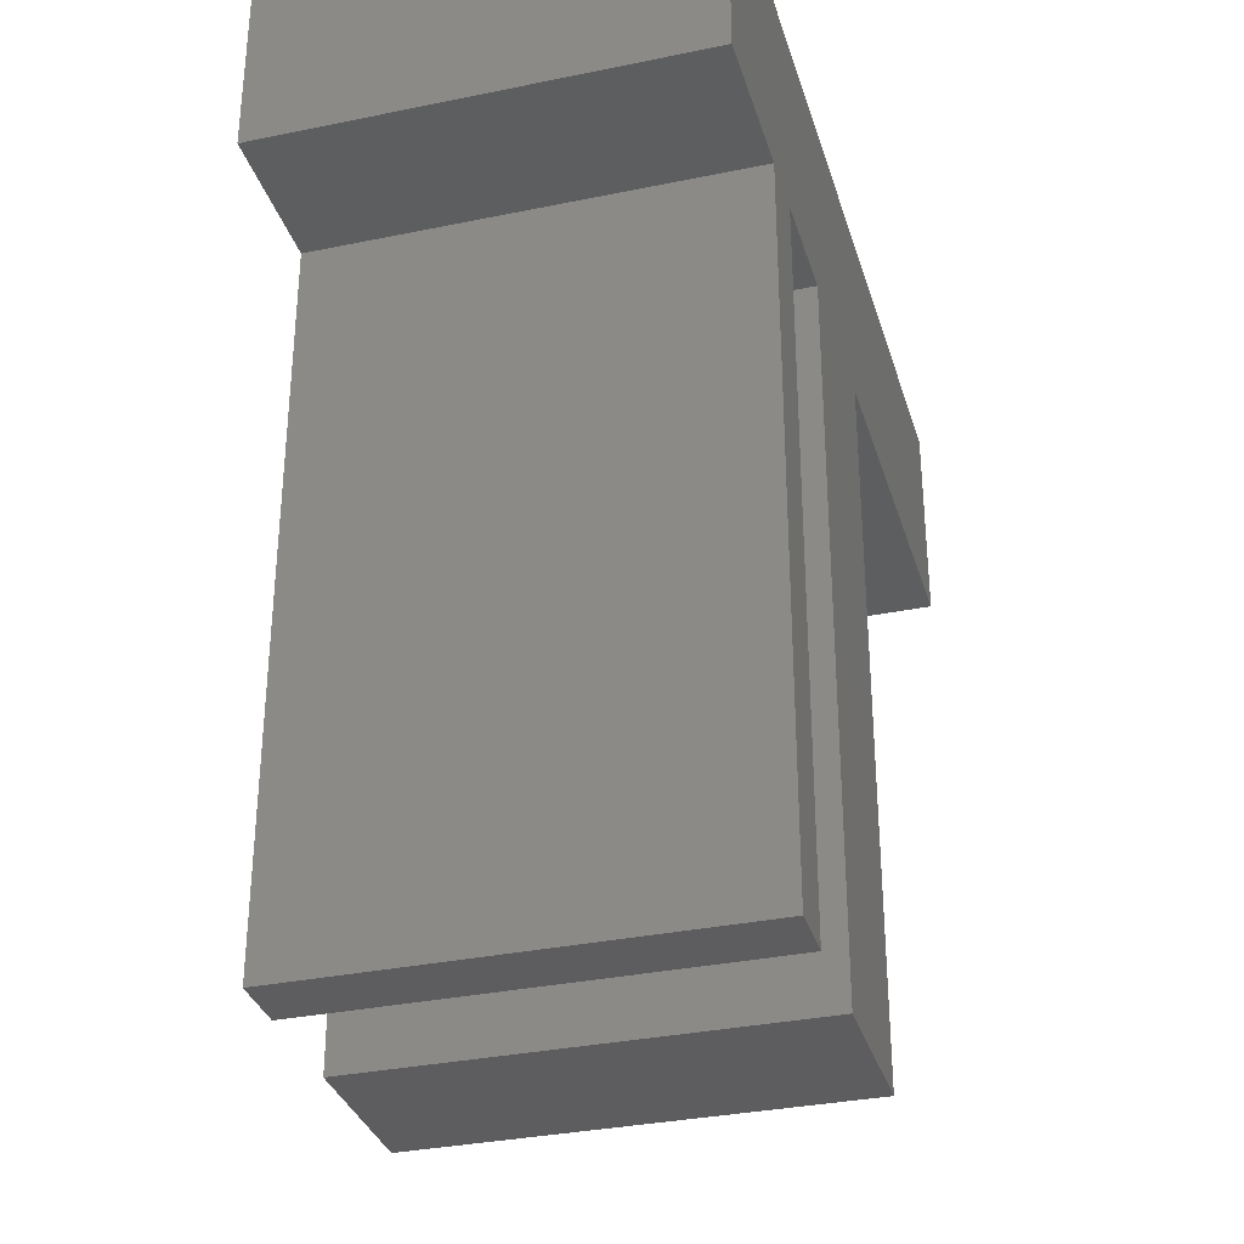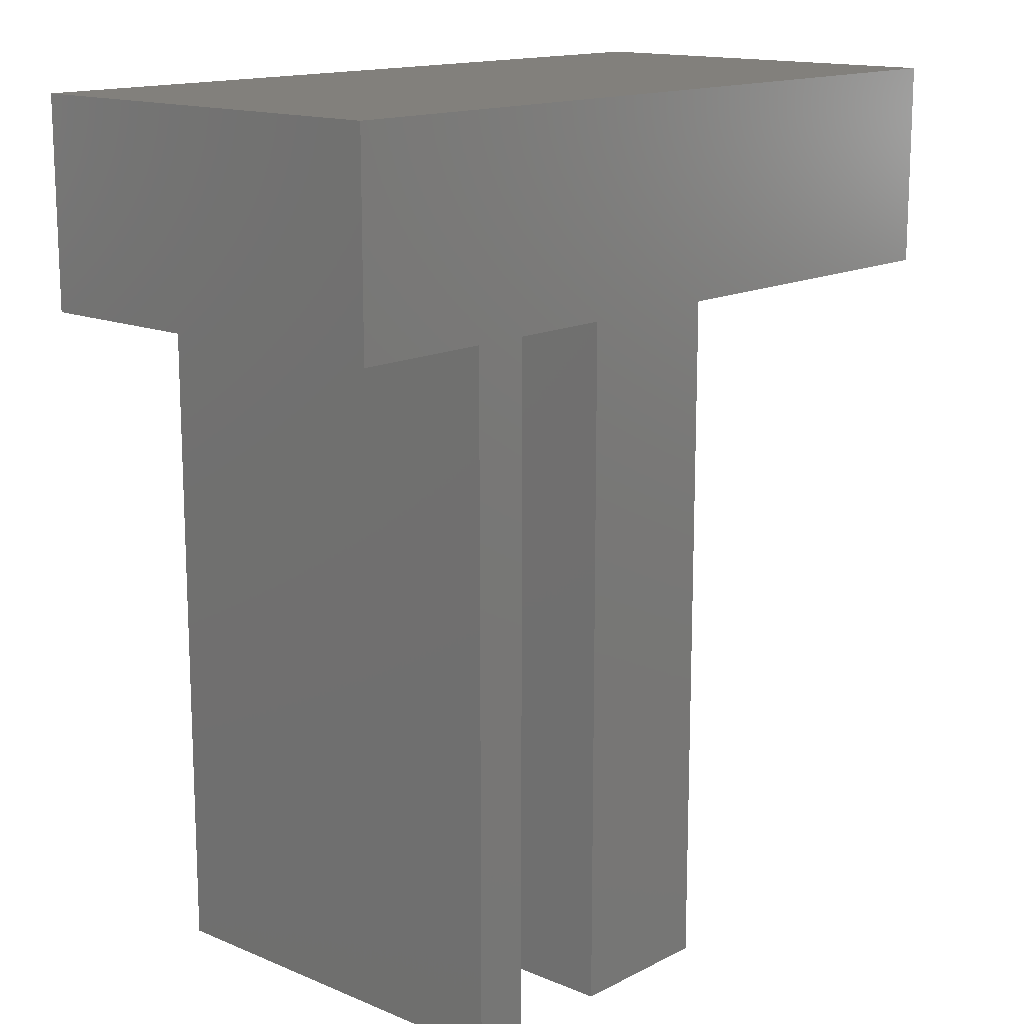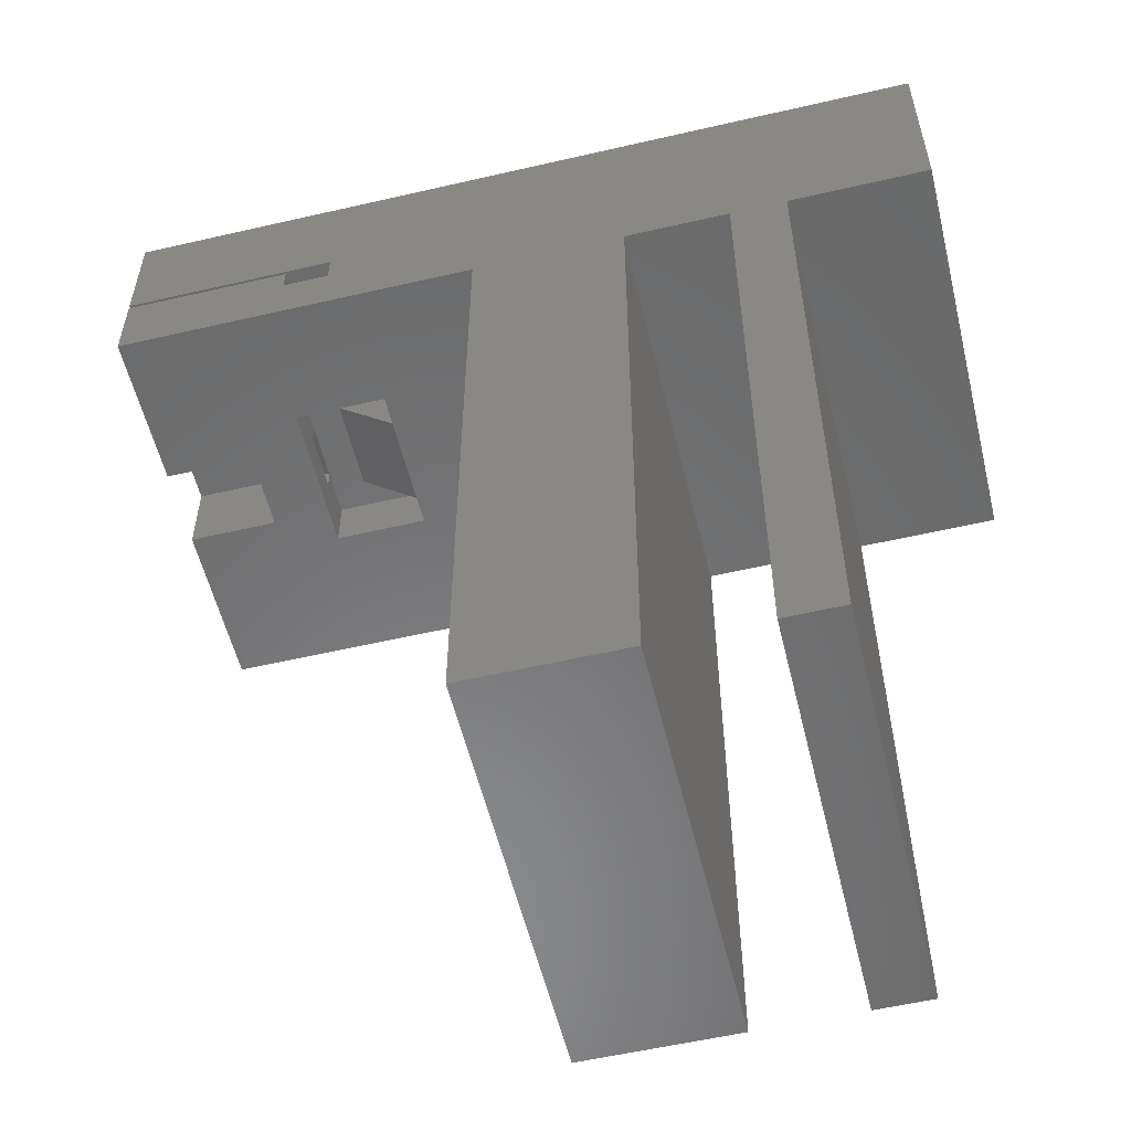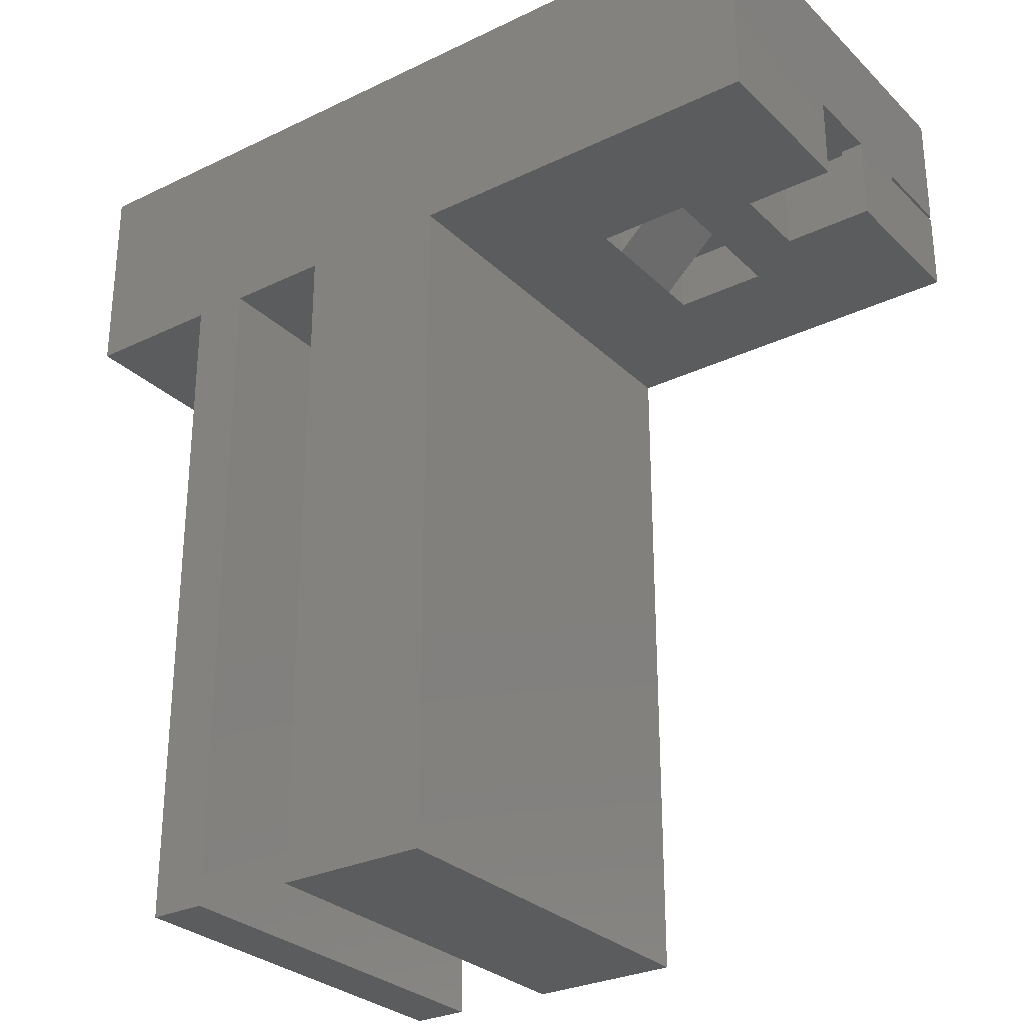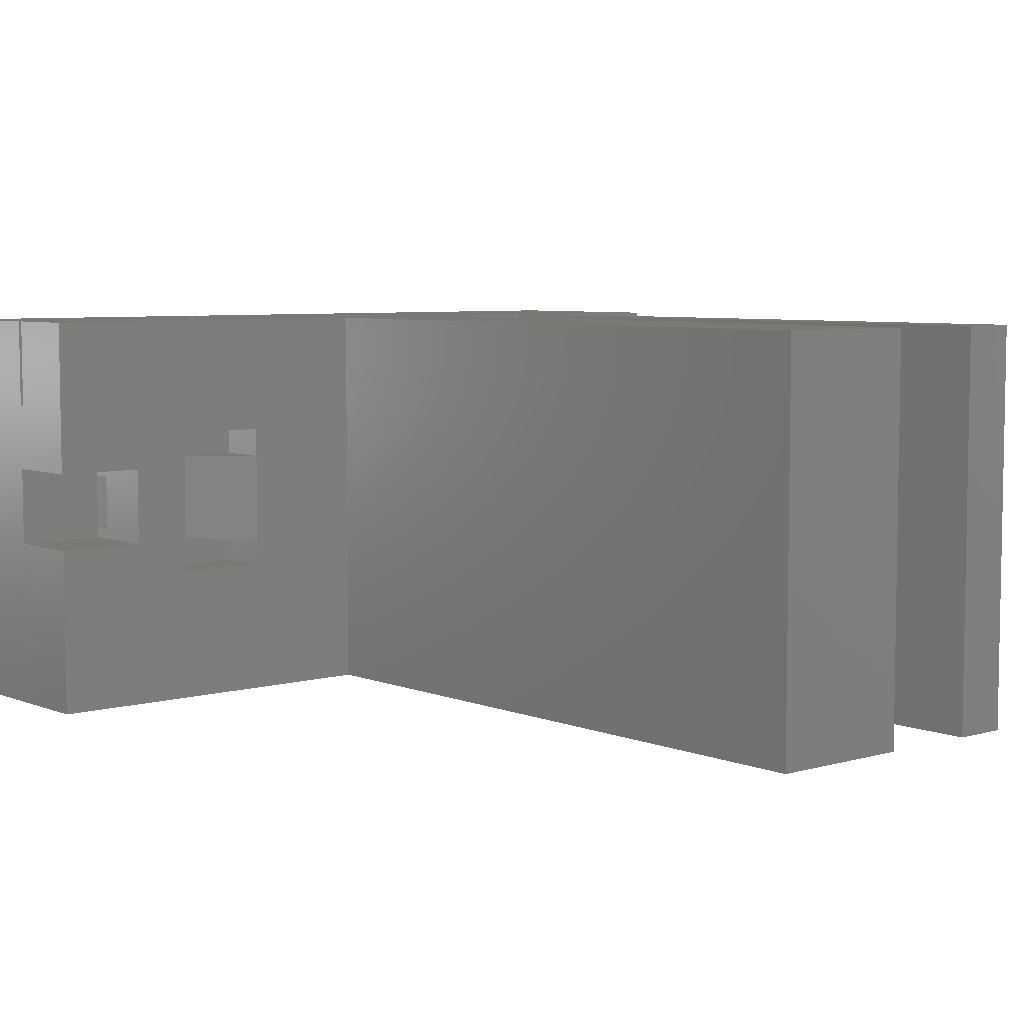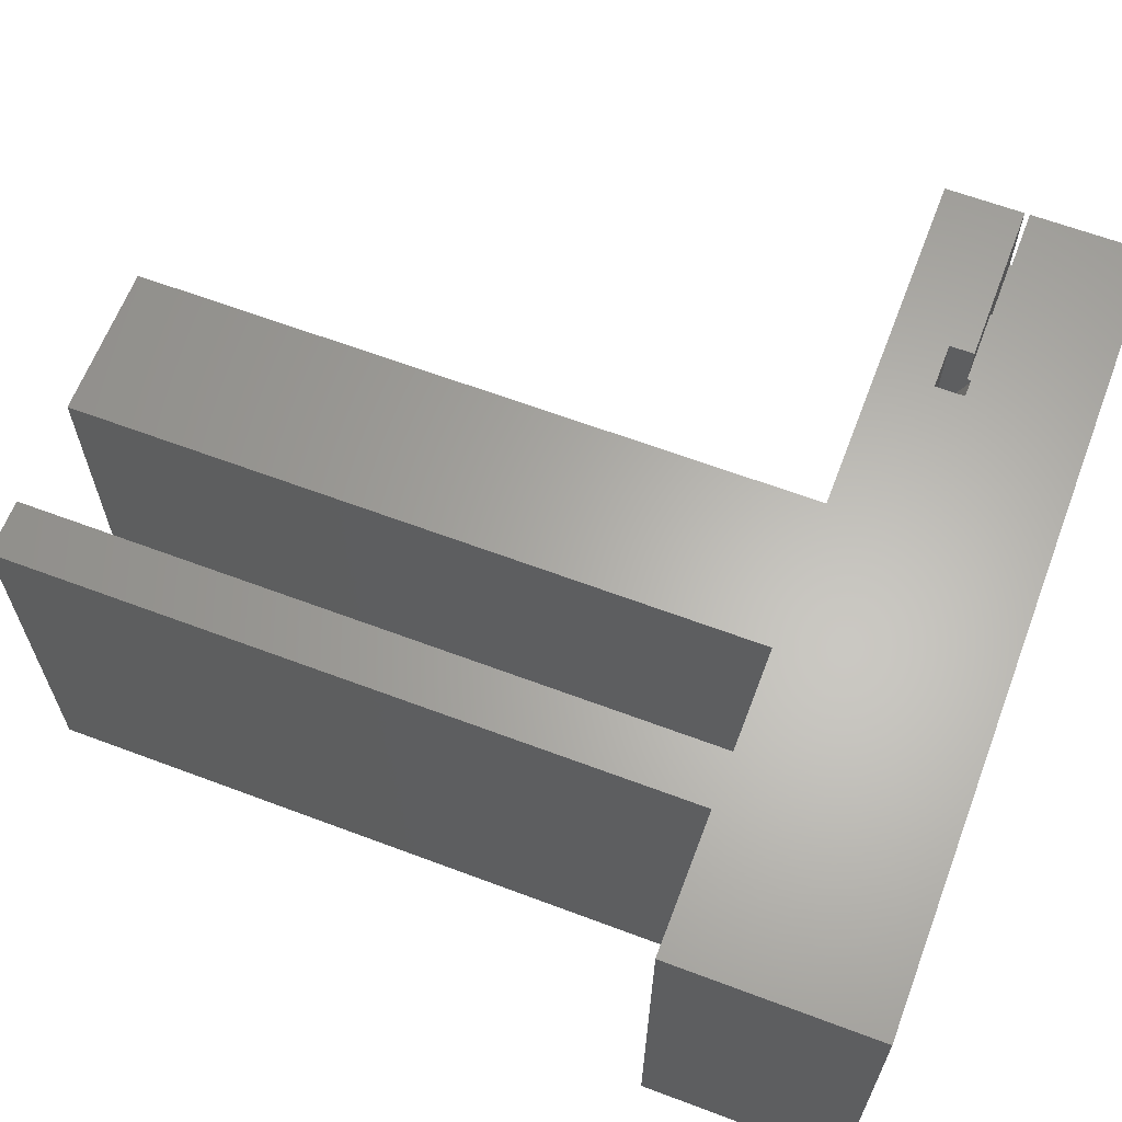
<metadata>
{"format":"stl","ext":"stl","renderer":"f3d","projection":"perspective","resolution":1024,"background":"white","views":[{"elev":-33.1,"azim":-74.1,"up":"+Z"},{"elev":14.6,"azim":-47.8,"up":"+Z"},{"elev":-56.2,"azim":-166.4,"up":"+Z"},{"elev":-28.9,"azim":35.7,"up":"+Z"},{"elev":6.1,"azim":139.7,"up":"+Y"},{"elev":63.7,"azim":-69.2,"up":"+Y"}]}
</metadata>
<code>
# stl→obj: 153 verts, 340 faces
v 60 0 15
v 0 30 15
v 0 0 15
v 60 30 15
v 60 30 6.21
v 60 23.45 6.21
v 10.31 0 0
v 0 0 0
v 14.42 0 0
v 22.08 0 0
v 33.24 0 0
v 60 0 3.61e-16
v 0 30 0
v 53.38 13.51 -1.325e-17
v 49.09 17.63 0
v 49.09 13.51 0
v 53.38 17.63 -1.533e-16
v 14.42 0 -50
v 10.31 30 -50
v 10.31 0 -50
v 14.42 30 -50
v 14.42 12.91 0
v 10.31 12.91 -1.763
v 14.42 12.91 -1.763
v 10.31 12.91 0
v 14.42 0 -1.763
v 10.31 16.48 0
v 14.42 16.48 -1.763
v 10.31 16.48 -1.763
v 14.42 16.48 0
v 10.31 0 -1.763
v 33.24 21.89 -50
v 22.08 25.8 -50
v 22.08 21.89 -50
v 33.24 25.8 -50
v 30.89 9.057 0
v 33.24 9.057 -1.095
v 30.89 9.057 -1.095
v 33.24 9.057 0
v 30.89 20.29 -1.095
v 30.89 18.12 0
v 30.89 18.12 -1.095
v 30.89 20.29 0
v 24.92 20.29 0
v 24.92 20.29 -1.095
v 24.92 18.12 0
v 24.92 9.057 -1.095
v 24.92 9.057 0
v 24.92 18.12 -1.095
v 22.08 9.057 0
v 22.08 9.057 -1.095
v 33.24 21.89 0
v 22.08 21.89 -1.095
v 33.24 21.89 -1.095
v 22.08 21.89 0
v 22.08 25.8 0
v 33.24 25.8 -1.095
v 22.08 25.8 -1.095
v 33.24 25.8 0
v 28.51 5.487 0
v 28.51 9.057 -1.095
v 28.51 5.487 -1.095
v 28.51 9.057 0
v 33.24 5.487 0
v 33.24 5.487 -1.095
v 27.76 5.487 0
v 22.08 5.487 -1.095
v 27.76 5.487 -1.095
v 22.08 5.487 0
v 27.76 18.12 -1.095
v 27.76 9.057 0
v 27.76 9.057 -1.095
v 27.76 18.12 0
v 42.28 12.24 4.05
v 42.28 10.15 0
v 42.28 10.15 4.05
v 42.28 12.24 0
v 46.69 12.24 4.05
v 42.28 21.17 4.05
v 42.28 18.99 0
v 42.28 18.99 4.05
v 42.28 21.17 0
v 47.74 21.17 4.05
v 49.09 21.17 0
v 49.09 21.17 4.05
v 49.09 10.15 4.05
v 49.09 10.15 0
v 46.69 18.99 4.05
v 49.09 17.63 4.05
v 49.09 17.63 2.58
v 53.38 17.63 4.76
v 49.09 13.51 2.58
v 53.38 13.51 4.76
v 44.33 21.17 4.05
v 53.38 13.51 6.21
v 49.09 13.51 4.05
v 53.38 17.63 6.21
v 53.38 12.65 6.21
v 60 12.65 6.21
v 53.38 12.65 0
v 60 12.65 0
v 47.74 26.59 6.21
v 44.33 30 6.21
v 44.33 26.59 6.21
v 53.38 18.51 6.21
v 56.13 18.51 6.21
v 58.34 18.51 6.21
v 60 18.51 6.21
v 56.13 18.51 5.84
v 53.38 18.51 4.76
v 58.34 23.45 5.84
v 60 23.45 5.84
v 58.34 23.45 6.21
v 44.33 26.59 4.05
v 44.33 30 4.05
v 47.74 30 4.05
v 47.74 26.59 4.05
v 47.74 26.59 5.84
v 47.74 30 5.84
v 53.38 26.59 6.21
v 53.38 26.59 5.84
v 53.38 30 5.84
v 56.13 23.45 6.21
v 56.13 23.45 5.84
v 58.34 18.51 5.84
v 28.51 18.12 -1.095
v 28.51 18.12 0
v 53.38 23.45 5.84
v 53.38 23.45 6.21
v 33.24 30 -1.095
v 22.08 30 -50
v 33.24 30 -50
v 22.08 30 -1.095
v 53.38 18.51 -3.61e-16
v 53.38 30 6.21
v 22.08 0 -1.095
v 33.24 0 -1.095
v 33.24 30 0
v 14.42 30 -1.763
v 10.31 30 -1.763
v 22.08 30 0
v 33.24 0 -50
v 22.08 0 -50
v 14.42 30 0
v 47.74 30 0
v 60 30 -1.275e-15
v 60 18.51 -3.61e-16
v 60 30 5.84
v 10.31 30 0
v 22.08 5.487 -50
v 33.24 5.487 -50
v 22.08 9.057 -50
v 33.24 9.057 -50
f 1 2 3
f 2 1 4
f 5 6 4
f 3 7 8
f 7 3 9
f 9 3 10
f 10 3 11
f 11 3 12
f 12 3 1
f 13 3 8
f 3 13 2
f 14 15 16
f 15 14 17
f 18 19 20
f 19 18 21
f 22 23 24
f 23 22 25
f 22 26 9
f 26 22 24
f 27 28 29
f 28 27 30
f 23 7 31
f 7 23 25
f 32 33 34
f 33 32 35
f 36 37 38
f 37 36 39
f 40 41 42
f 41 40 43
f 44 40 45
f 40 44 43
f 46 47 48
f 47 46 49
f 50 47 51
f 47 50 48
f 52 53 54
f 53 52 55
f 52 37 39
f 37 52 54
f 56 57 58
f 57 56 59
f 51 55 50
f 55 51 53
f 60 61 62
f 61 60 63
f 64 62 65
f 62 64 60
f 66 67 68
f 67 66 69
f 70 71 72
f 71 70 73
f 74 75 76
f 75 74 77
f 78 77 74
f 79 80 81
f 80 79 82
f 83 84 85
f 86 75 87
f 75 86 76
f 81 80 88
f 78 80 77
f 80 78 88
f 84 89 90
f 89 84 85
f 91 92 90
f 92 91 93
f 88 94 81
f 94 88 83
f 95 89 96
f 89 95 97
f 93 96 92
f 96 93 95
f 89 91 90
f 91 89 97
f 93 98 95
f 99 100 101
f 100 99 98
f 102 103 104
f 99 95 98
f 95 99 97
f 97 99 105
f 105 99 106
f 106 99 107
f 107 99 108
f 105 109 110
f 109 105 106
f 6 111 112
f 111 6 113
f 103 114 104
f 114 103 115
f 116 114 115
f 114 116 117
f 118 83 117
f 83 104 94
f 104 83 102
f 117 94 114
f 94 117 83
f 114 94 104
f 116 118 117
f 118 116 119
f 120 118 121
f 118 120 102
f 122 118 119
f 118 122 121
f 123 109 106
f 109 123 124
f 111 109 124
f 109 111 125
f 111 107 125
f 107 111 113
f 28 23 29
f 23 28 24
f 40 49 45
f 49 40 70
f 49 70 47
f 70 40 126
f 126 40 61
f 61 40 62
f 62 40 38
f 62 38 65
f 38 40 42
f 65 38 37
f 47 67 51
f 67 47 68
f 68 47 70
f 68 70 72
f 127 70 126
f 70 127 73
f 123 128 124
f 128 123 129
f 120 128 129
f 128 120 121
f 130 131 132
f 131 130 133
f 71 46 48
f 46 71 73
f 36 127 63
f 127 36 41
f 73 44 46
f 44 73 43
f 43 73 127
f 43 127 41
f 44 49 46
f 49 44 45
f 38 41 36
f 41 38 42
f 72 66 68
f 66 72 71
f 127 61 63
f 61 127 126
f 96 78 86
f 92 87 16
f 15 92 16
f 92 15 90
f 109 134 110
f 93 100 98
f 100 93 14
f 110 17 91
f 17 110 134
f 91 14 93
f 14 91 17
f 12 100 87
f 100 12 101
f 107 123 106
f 123 107 113
f 129 135 120
f 135 129 5
f 5 129 123
f 5 123 113
f 5 113 6
f 57 53 58
f 53 57 54
f 67 10 136
f 10 67 69
f 64 137 11
f 137 64 65
f 59 130 57
f 130 59 138
f 139 19 21
f 19 139 140
f 133 56 58
f 56 133 141
f 57 32 54
f 32 57 35
f 136 142 143
f 142 136 137
f 33 53 34
f 53 33 58
f 64 63 60
f 63 64 36
f 36 64 39
f 64 37 65
f 37 64 39
f 52 56 55
f 56 52 59
f 59 54 52
f 54 59 57
f 66 50 69
f 50 66 48
f 48 66 71
f 58 55 53
f 55 58 56
f 25 8 7
f 51 69 67
f 69 51 50
f 22 27 25
f 27 22 30
f 29 25 23
f 25 29 27
f 56 144 30
f 144 56 141
f 30 24 22
f 24 30 28
f 17 84 15
f 84 17 134
f 82 138 59
f 75 39 64
f 39 75 77
f 12 75 11
f 75 12 87
f 100 16 87
f 16 100 14
f 82 145 138
f 145 82 84
f 145 84 146
f 134 146 84
f 146 134 147
f 80 59 52
f 59 80 82
f 77 52 39
f 52 77 80
f 75 64 11
f 108 125 107
f 102 135 103
f 135 102 120
f 102 83 118
f 148 121 122
f 121 148 128
f 128 148 124
f 124 148 111
f 111 148 112
f 113 124 111
f 124 113 123
f 144 28 30
f 28 144 139
f 138 133 130
f 133 138 141
f 29 149 27
f 149 29 140
f 21 28 139
f 31 18 20
f 18 31 26
f 140 29 19
f 149 13 27
f 25 13 8
f 13 25 27
f 56 30 55
f 50 30 22
f 30 50 55
f 50 22 69
f 10 22 9
f 22 10 69
f 23 31 20
f 19 23 20
f 23 19 29
f 24 18 26
f 24 21 18
f 21 24 28
f 150 136 143
f 136 150 67
f 142 150 143
f 150 142 151
f 65 142 137
f 142 65 151
f 152 67 150
f 67 152 51
f 151 152 150
f 152 151 153
f 37 151 65
f 151 37 153
f 130 35 57
f 35 130 132
f 35 131 33
f 131 35 132
f 131 58 33
f 58 131 133
f 54 153 37
f 153 54 32
f 153 34 152
f 34 153 32
f 34 51 152
f 51 34 53
f 144 140 139
f 140 144 149
f 148 116 146
f 116 148 122
f 119 116 122
f 10 137 136
f 137 10 11
f 7 26 31
f 26 7 9
f 108 147 125
f 109 147 134
f 147 109 125
f 83 82 84
f 82 83 94
f 94 79 82
f 105 91 97
f 91 105 110
f 86 74 76
f 74 86 78
f 96 88 78
f 88 96 89
f 89 83 88
f 83 89 85
f 92 86 87
f 86 92 96
f 84 90 15
f 94 79 81
f 99 12 1
f 12 99 101
f 6 147 108
f 147 6 112
f 112 146 147
f 146 112 148
f 4 6 108
f 4 99 1
f 99 4 108
f 116 145 146
f 145 116 138
f 138 116 115
f 4 135 5
f 4 103 135
f 103 4 2
f 2 13 149
f 115 141 138
f 141 115 2
f 2 115 103
f 2 144 141
f 2 149 144

</code>
